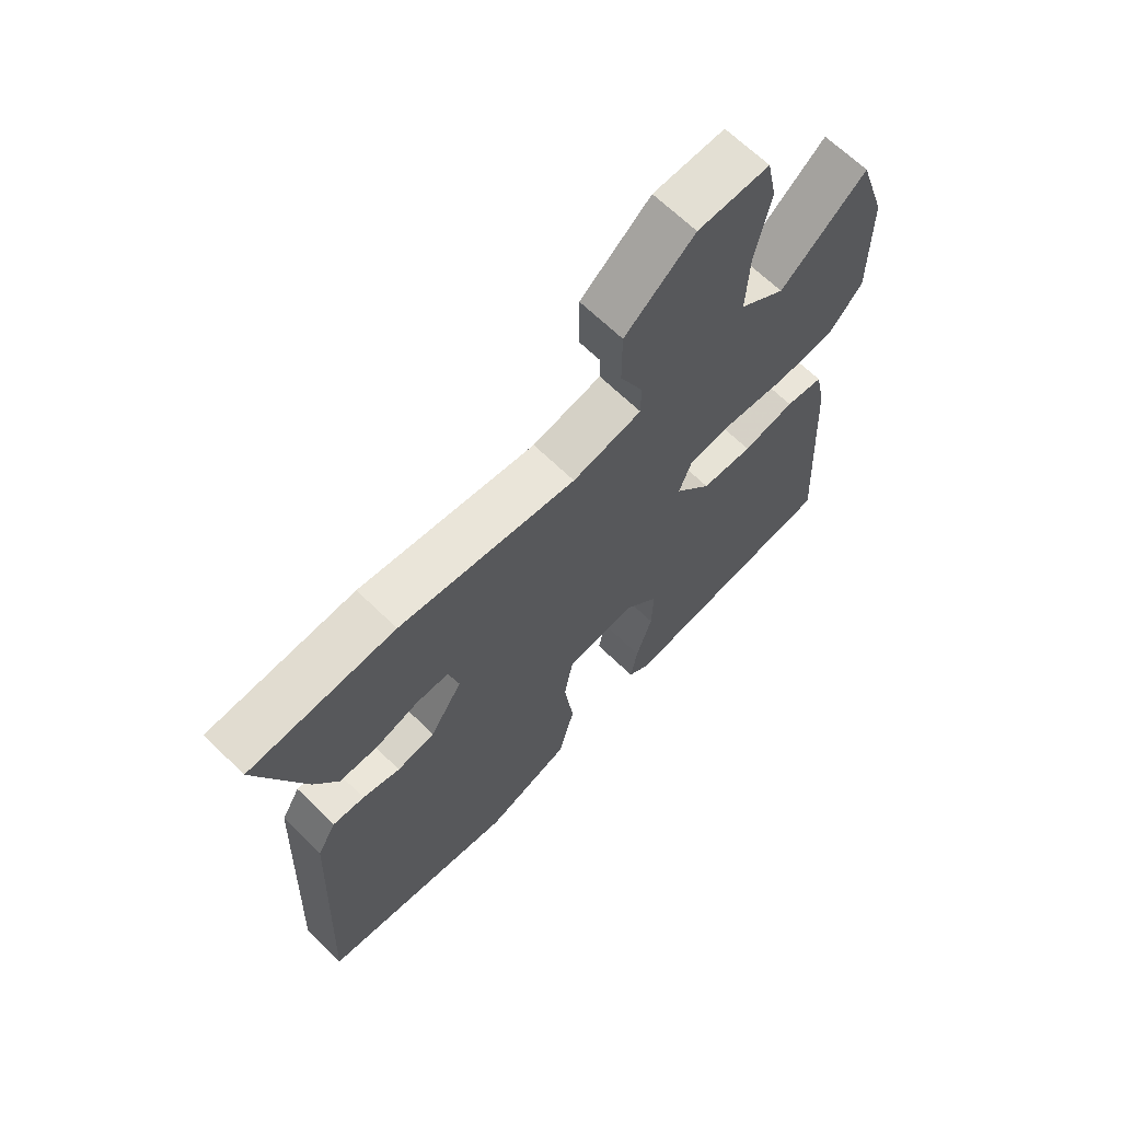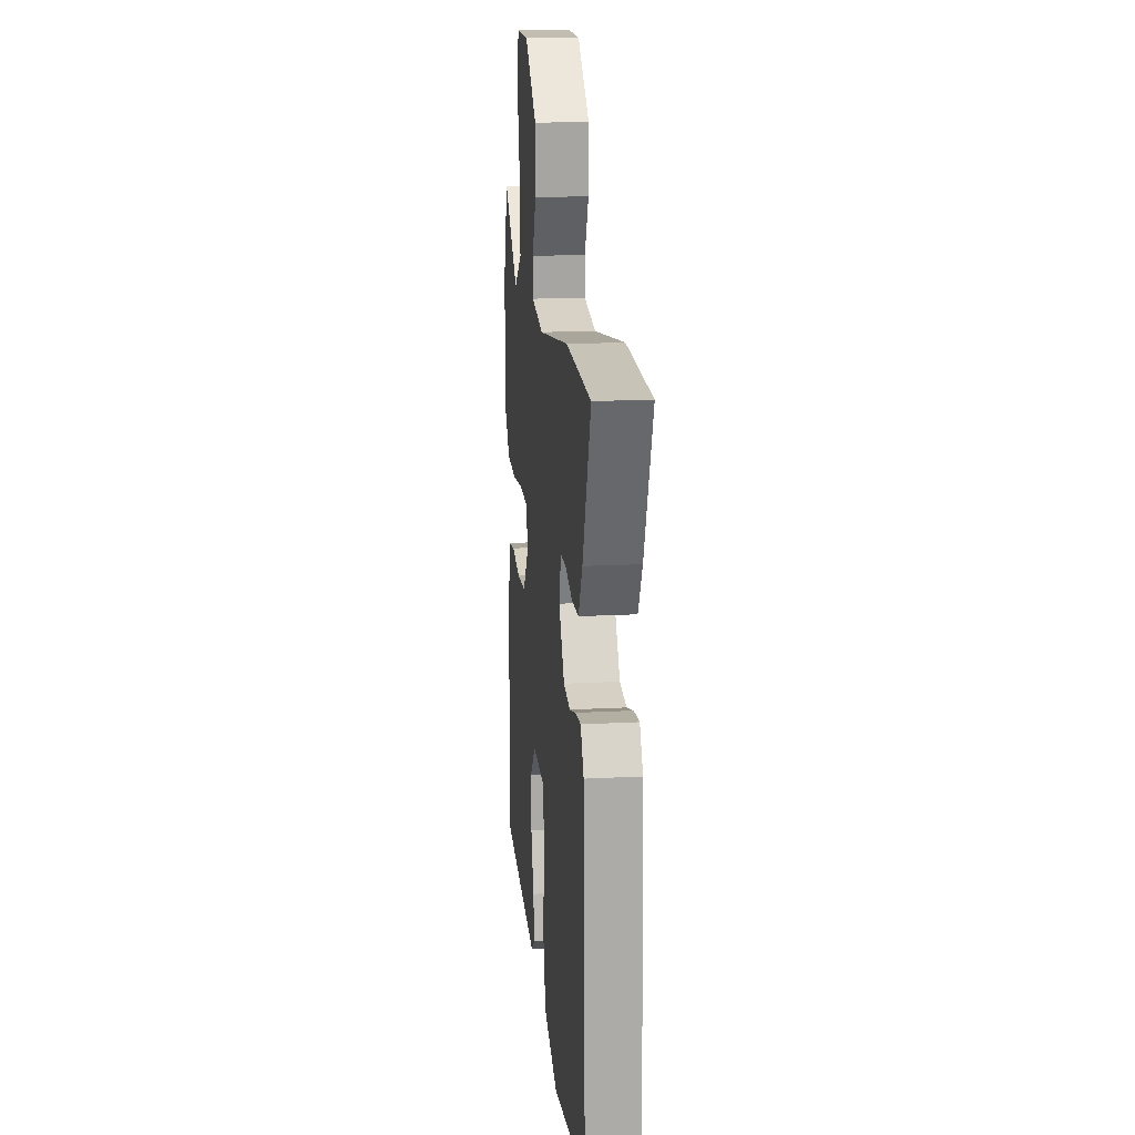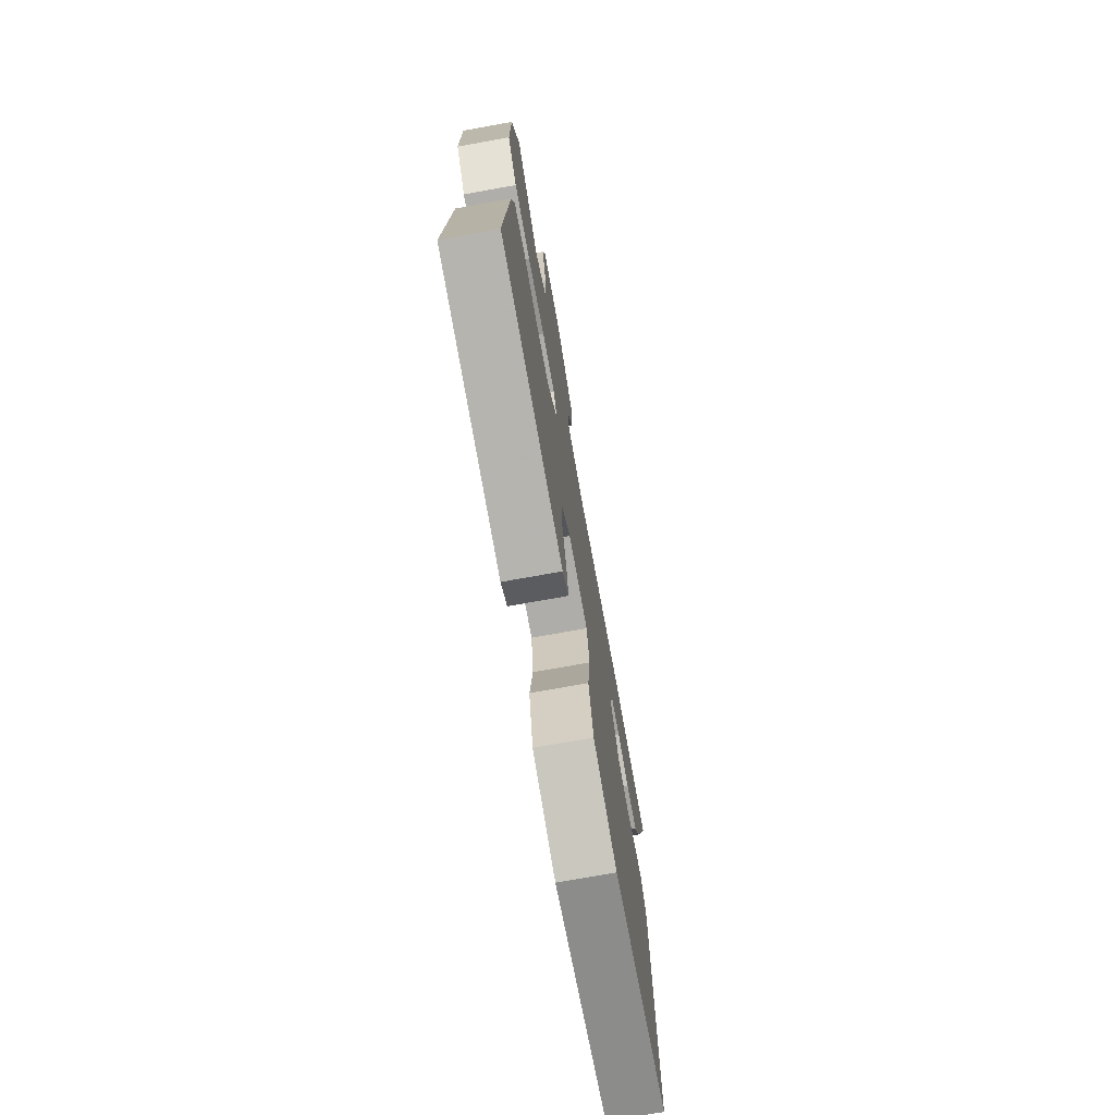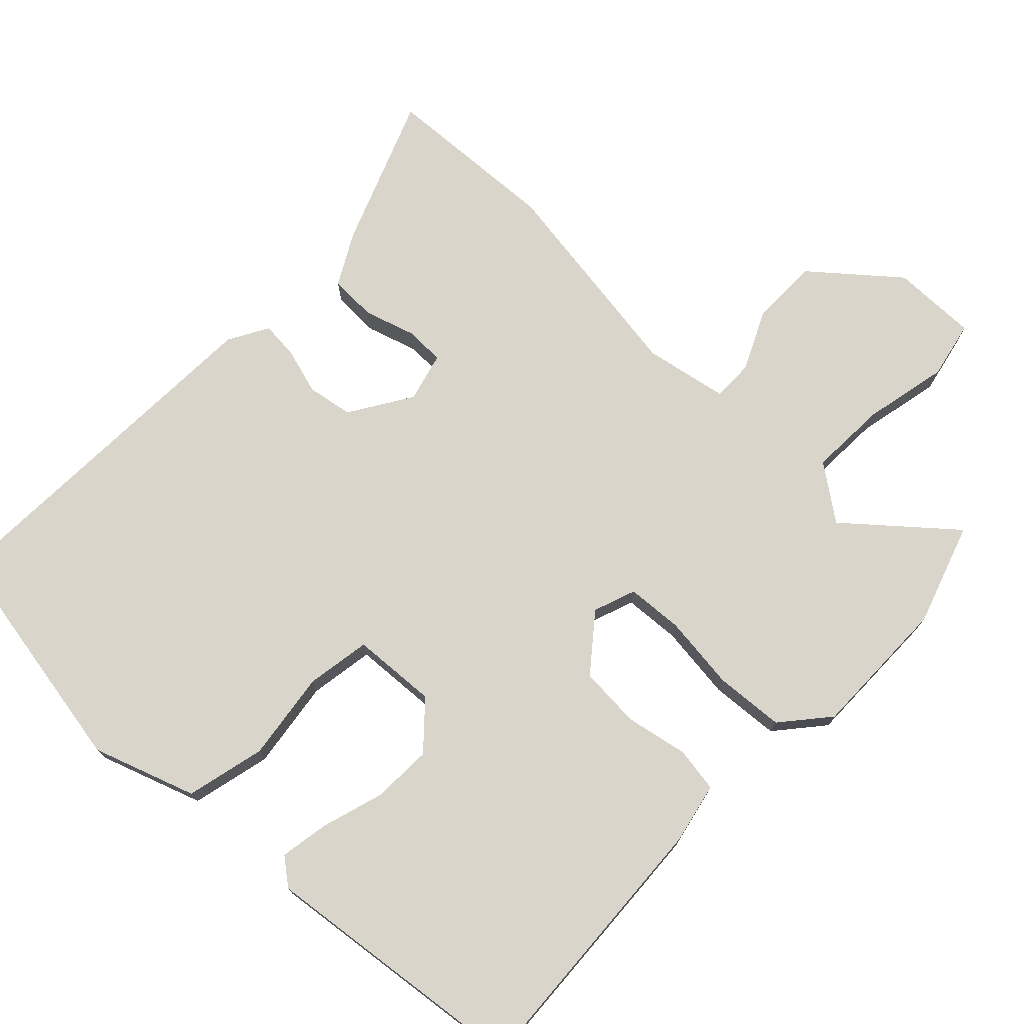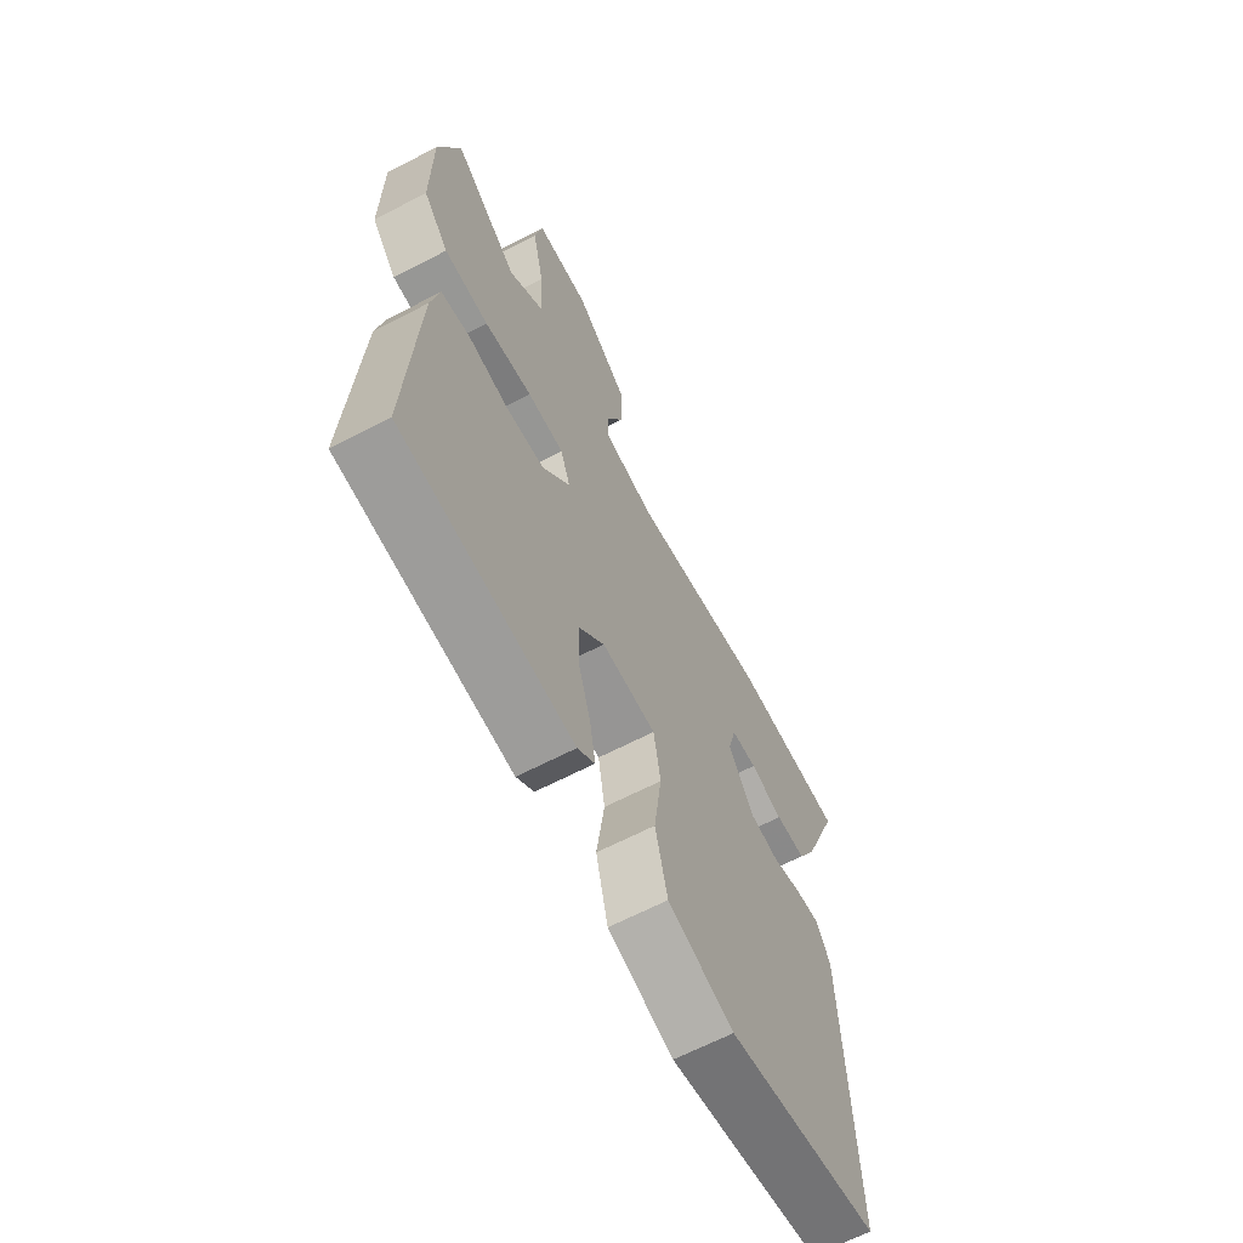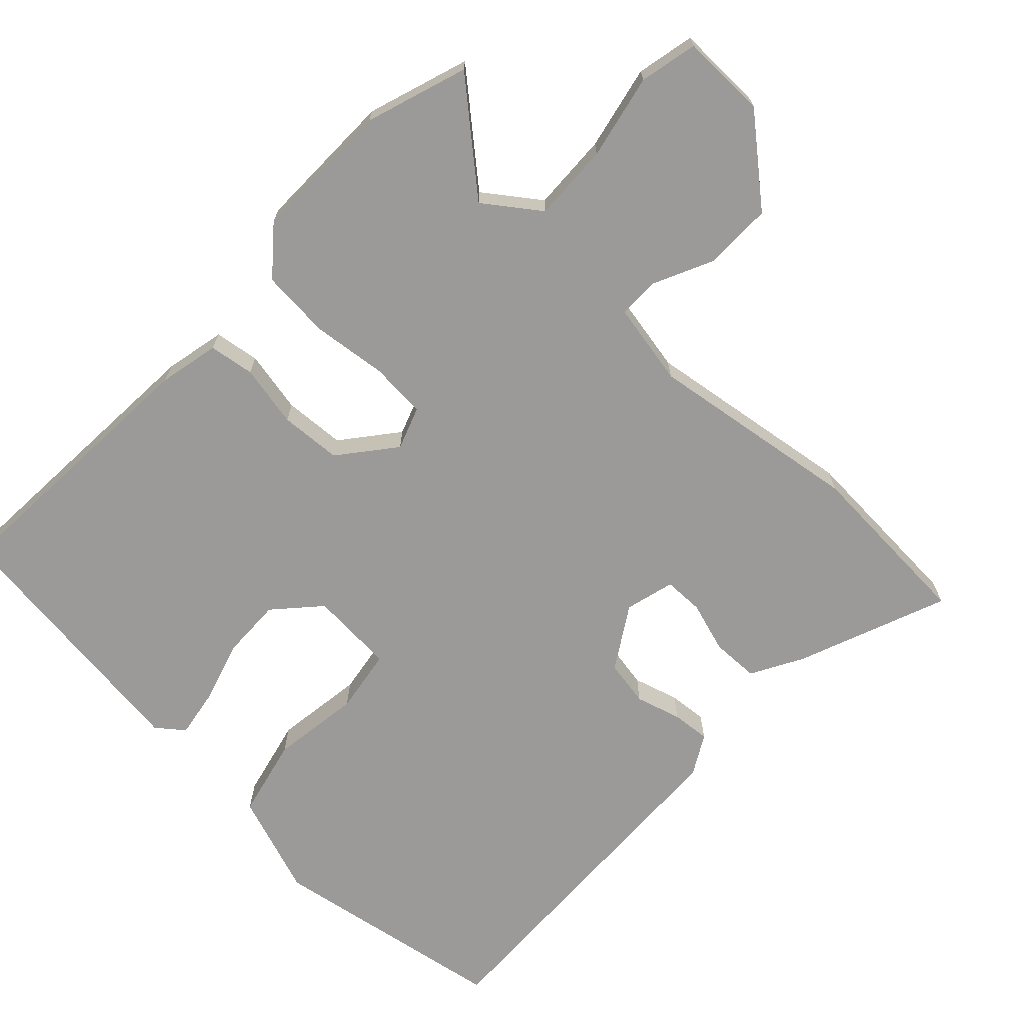
<metadata>
{"format":"obj","ext":"obj","renderer":"f3d","projection":"perspective","resolution":1024,"background":"white","views":[{"elev":66.5,"azim":134.3,"up":"+Z"},{"elev":16.6,"azim":83.8,"up":"+Z"},{"elev":-74.0,"azim":-79.8,"up":"+Z"},{"elev":74.2,"azim":-136.3,"up":"+Y"},{"elev":-64.7,"azim":-62.3,"up":"+Z"},{"elev":-69.4,"azim":-43.8,"up":"+Y"}]}
</metadata>
<code>
v -0.522 0.07 0.433
v -0.475 0.07 0.577
v -0.33 0.07 0.454
v -0.253 0.07 0.511
v -0.258 0.07 0.621
v -0.284 0.07 0.74
v -0.267 0.07 0.822
v -0.146 0.07 0.821
v -0.028 0.07 0.723
v -0.028 0.07 0.626
v -0.067 0.07 0.542
v -0.067 0.07 0.484
v 0.051 0.07 0.462
v 0.352 0.07 0.508
v 0.601 0.07 0.495
v 0.519 0.07 0.283
v 0.479 0.07 0.21
v 0.412 0.07 0.208
v 0.34 0.07 0.23
v 0.284 0.07 0.229
v 0.266 0.07 0.159
v 0.321 0.07 0.072
v 0.386 0.07 0.061
v 0.45 0.07 0.08
v 0.504 0.07 0.085
v 0.536 0.07 0.029
v 0.557 0.07 -0.485
v 0.22 0.07 -0.546
v 0.075 0.07 -0.496
v 0.048 0.07 -0.384
v 0.065 0.07 -0.258
v 0.05 0.07 -0.167
v -0.07 0.07 -0.16
v -0.127 0.07 -0.223
v -0.124 0.07 -0.308
v -0.097 0.07 -0.396
v -0.085 0.07 -0.465
v -0.123 0.07 -0.495
v -0.502 0.07 -0.451
v -0.48 0.07 -0.056
v -0.462 0.07 0.03
v -0.398 0.07 0.04
v -0.31 0.07 0.023
v -0.223 0.07 0.029
v -0.161 0.07 0.107
v -0.183 0.07 0.167
v -0.263 0.07 0.172
v -0.369 0.07 0.159
v -0.467 0.07 0.166
v -0.523 0.07 0.232
v -0.522 0 0.433
v -0.475 0 0.577
v -0.33 0 0.454
v -0.253 0 0.511
v -0.258 0 0.621
v -0.284 0 0.74
v -0.267 0 0.822
v -0.146 0 0.821
v -0.028 0 0.723
v -0.028 0 0.626
v -0.067 0 0.542
v -0.067 0 0.484
v 0.051 0 0.462
v 0.352 0 0.508
v 0.601 0 0.495
v 0.519 0 0.283
v 0.479 0 0.21
v 0.412 0 0.208
v 0.34 0 0.23
v 0.284 0 0.229
v 0.266 0 0.159
v 0.321 0 0.072
v 0.386 0 0.061
v 0.45 0 0.08
v 0.504 0 0.085
v 0.536 0 0.029
v 0.557 0 -0.485
v 0.22 0 -0.546
v 0.075 0 -0.496
v 0.048 0 -0.384
v 0.065 0 -0.258
v 0.05 0 -0.167
v -0.07 0 -0.16
v -0.127 0 -0.223
v -0.124 0 -0.308
v -0.097 0 -0.396
v -0.085 0 -0.465
v -0.123 0 -0.495
v -0.502 0 -0.451
v -0.48 0 -0.056
v -0.462 0 0.03
v -0.398 0 0.04
v -0.31 0 0.023
v -0.223 0 0.029
v -0.161 0 0.107
v -0.183 0 0.167
v -0.263 0 0.172
v -0.369 0 0.159
v -0.467 0 0.166
v -0.523 0 0.232
f 47 48 49 50
f 46 47 50 1
f 40 41 42 43
f 40 43 44
f 39 40 44
f 38 39 44 45
f 35 36 37 38
f 34 35 38 45
f 28 29 30 31
f 28 31 32
f 27 28 32
f 26 27 32
f 23 24 25 26
f 22 23 26 32
f 21 22 32 33
f 16 17 18 19
f 16 19 20
f 13 14 15 16
f 12 13 16 20
f 8 9 10 11
f 8 11 12
f 5 6 7 8
f 4 5 8 12
f 3 4 12 20
f 46 1 2 3
f 33 34 45
f 20 21 33 45
f 20 45 46
f 3 20 46
f 100 99 98 97
f 51 100 97 96
f 93 92 91 90
f 94 93 90
f 94 90 89
f 95 94 89 88
f 88 87 86 85
f 95 88 85 84
f 81 80 79 78
f 82 81 78
f 82 78 77
f 82 77 76
f 76 75 74 73
f 82 76 73 72
f 83 82 72 71
f 69 68 67 66
f 70 69 66
f 66 65 64 63
f 70 66 63 62
f 61 60 59 58
f 62 61 58
f 58 57 56 55
f 62 58 55 54
f 70 62 54 53
f 53 52 51 96
f 95 84 83
f 95 83 71 70
f 96 95 70
f 96 70 53
f 1 51 52 2
f 2 52 53 3
f 3 53 54 4
f 4 54 55 5
f 5 55 56 6
f 6 56 57 7
f 7 57 58 8
f 8 58 59 9
f 9 59 60 10
f 10 60 61 11
f 11 61 62 12
f 12 62 63 13
f 13 63 64 14
f 14 64 65 15
f 15 65 66 16
f 16 66 67 17
f 17 67 68 18
f 18 68 69 19
f 19 69 70 20
f 20 70 71 21
f 21 71 72 22
f 22 72 73 23
f 23 73 74 24
f 24 74 75 25
f 25 75 76 26
f 26 76 77 27
f 27 77 78 28
f 28 78 79 29
f 29 79 80 30
f 30 80 81 31
f 31 81 82 32
f 32 82 83 33
f 33 83 84 34
f 34 84 85 35
f 35 85 86 36
f 36 86 87 37
f 37 87 88 38
f 38 88 89 39
f 39 89 90 40
f 40 90 91 41
f 41 91 92 42
f 42 92 93 43
f 43 93 94 44
f 44 94 95 45
f 45 95 96 46
f 46 96 97 47
f 47 97 98 48
f 48 98 99 49
f 49 99 100 50
f 50 100 51 1

</code>
